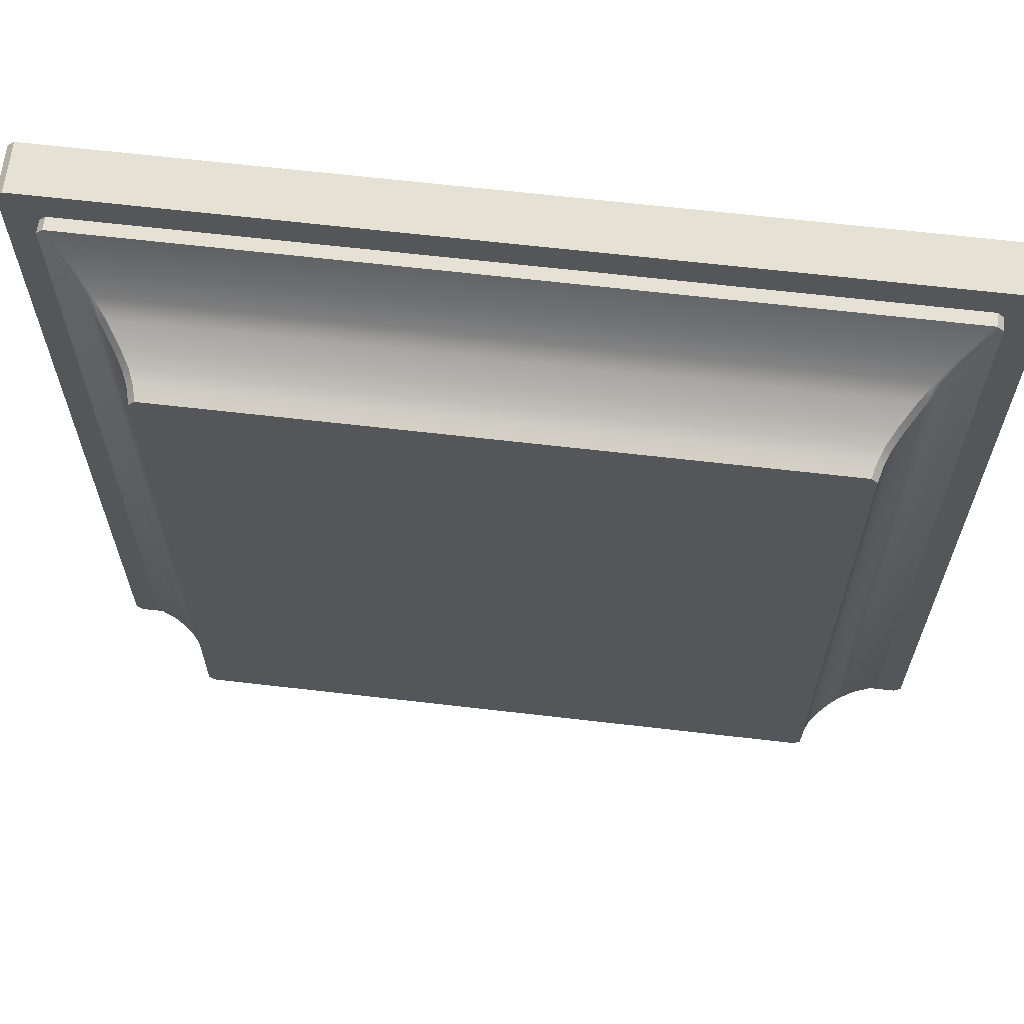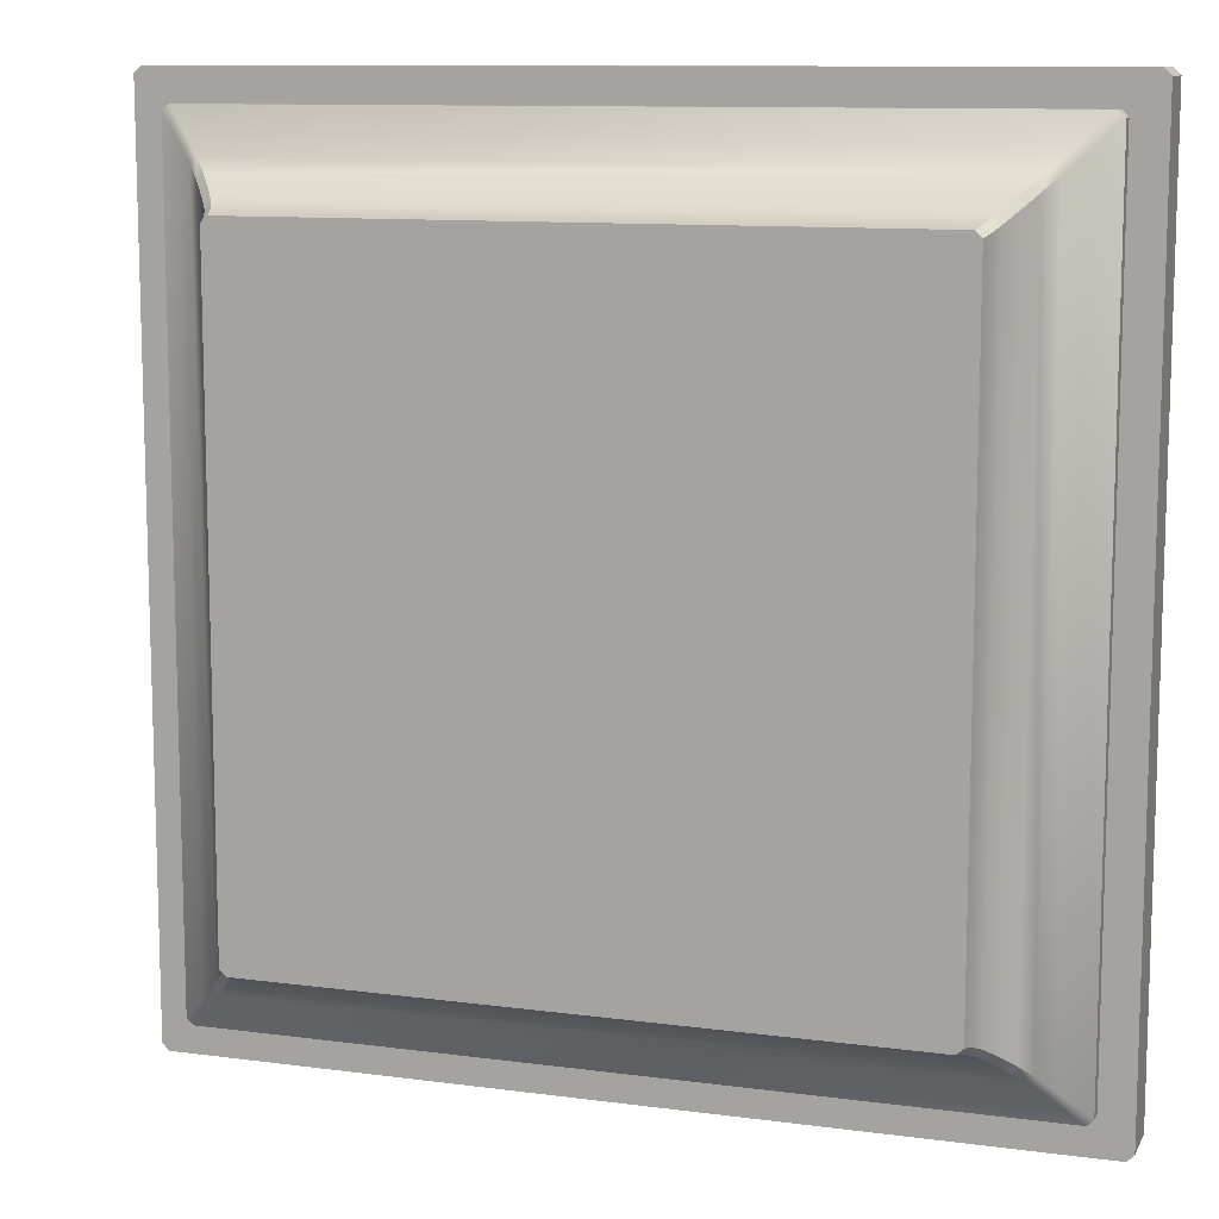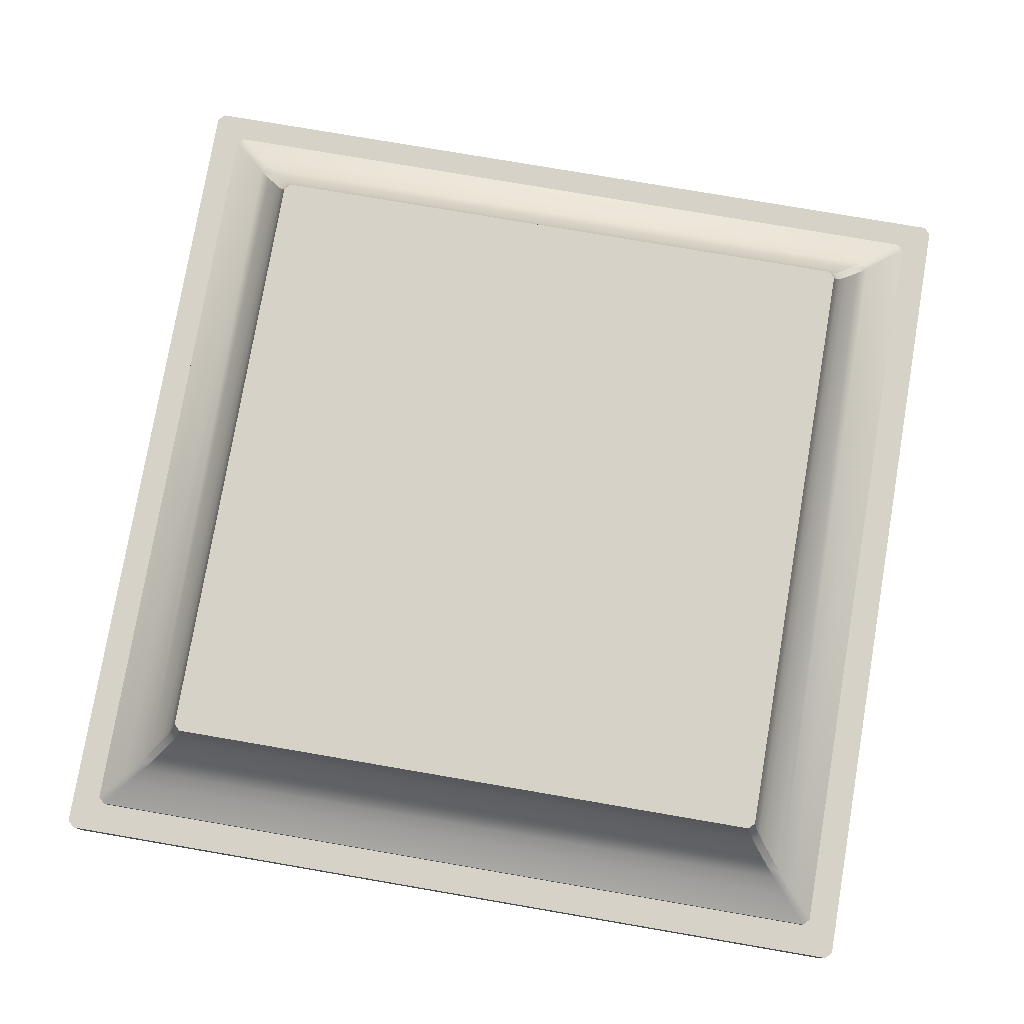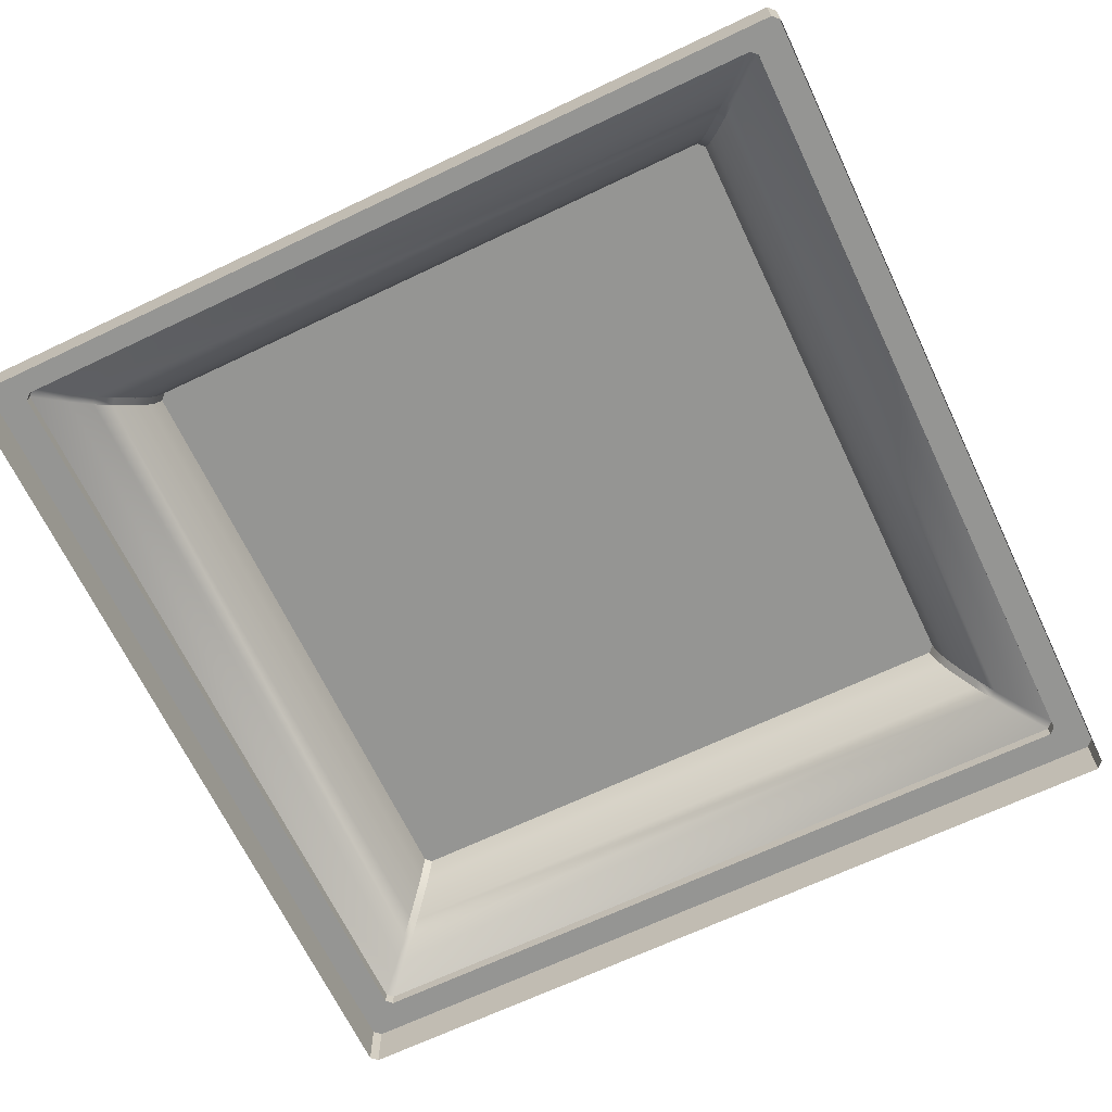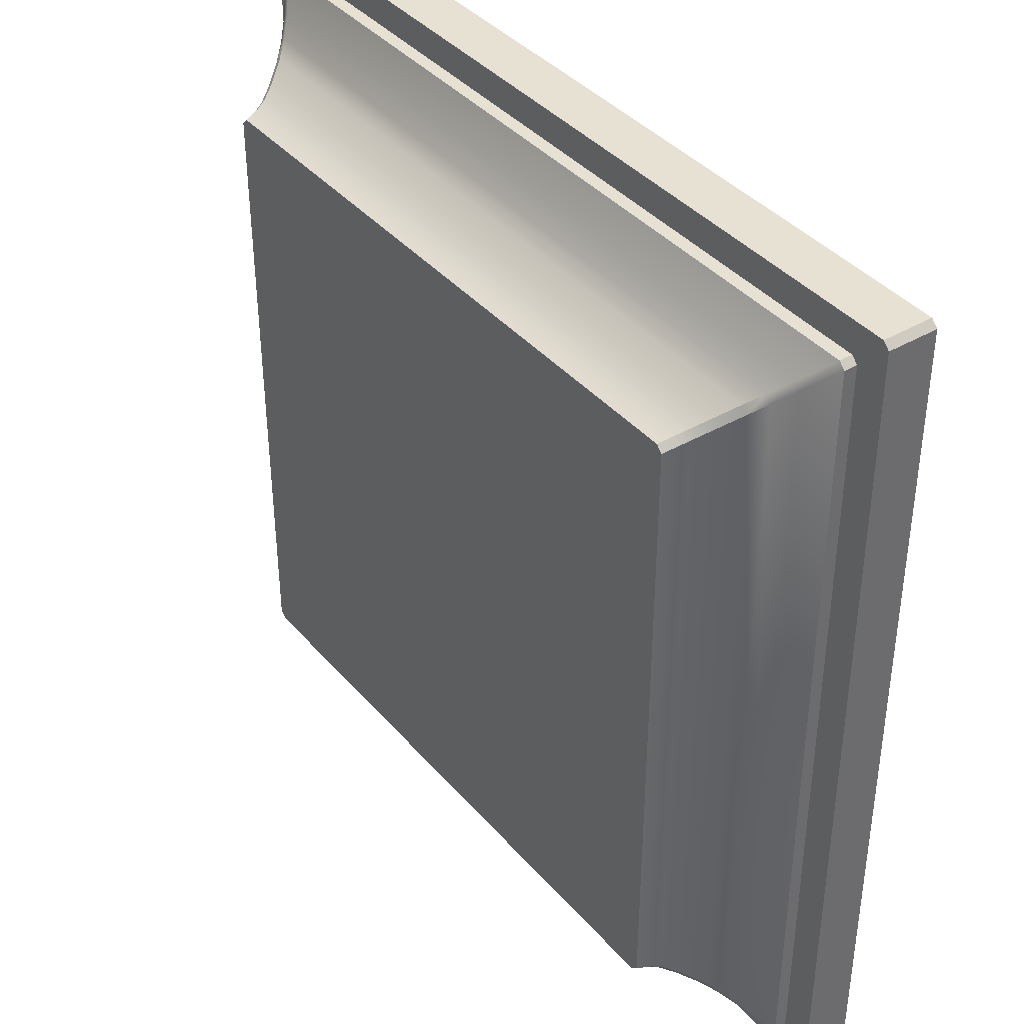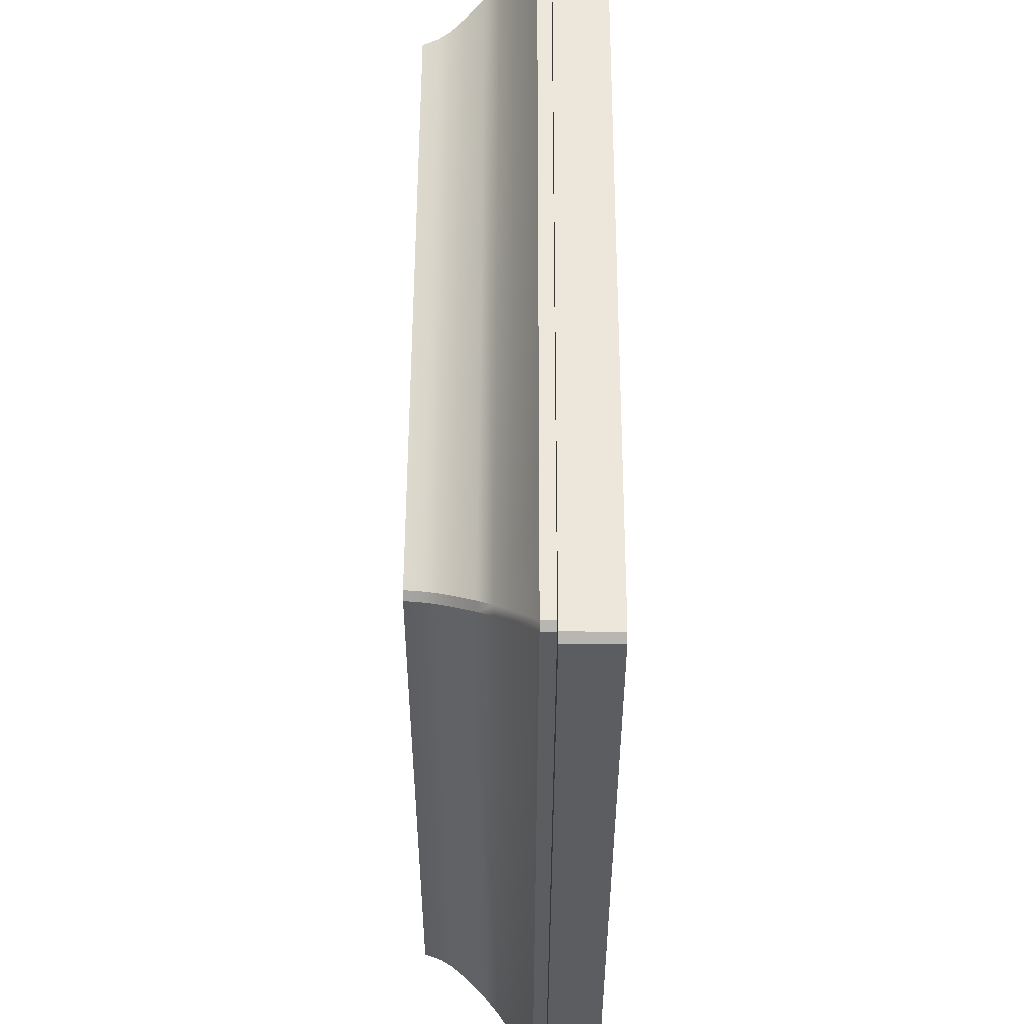
<metadata>
{"format":"obj","ext":"obj","renderer":"f3d","projection":"perspective","resolution":1024,"background":"white","views":[{"elev":64.5,"azim":-173.3,"up":"+Z"},{"elev":10.7,"azim":-161.6,"up":"+Z"},{"elev":77.8,"azim":-80.3,"up":"+Y"},{"elev":-67.3,"azim":25.5,"up":"+Y"},{"elev":39.4,"azim":-126.2,"up":"+Z"},{"elev":53.6,"azim":-89.8,"up":"+Z"}]}
</metadata>
<code>
o sponza_179
v -82.53 51.64 -29.96
v -82.53 51.64 -25.98
v -82.5 51.74 -26.01
v -82.5 51.74 -29.94
v -82.49 51.64 -30
v -82.53 51.64 -29.96
v -82.5 51.74 -29.94
v -82.46 51.74 -29.98
v -83.01 51.06 -30.52
v -83.05 51.06 -30.48
v -82.88 51.19 -30.31
v -82.84 51.19 -30.35
v -82.56 51.57 -29.99
v -82.52 51.57 -30.03
v -82.57 51.48 -30.09
v -82.61 51.48 -30.05
v -82.74 51.28 -30.25
v -82.78 51.28 -30.21
v -82.7 51.37 -30.13
v -82.66 51.37 -30.17
v -82.78 51.28 -25.73
v -82.7 51.37 -25.81
v -82.7 51.37 -30.13
v -82.56 51.57 -29.99
v -82.56 51.57 -25.95
v -82.5 51.74 -26.01
v -82.53 51.64 -25.98
v -82.49 51.64 -25.94
v -82.46 51.74 -25.97
v -82.88 51.19 -25.63
v -83.05 51.06 -25.46
v -83.01 51.06 -25.42
v -82.84 51.19 -25.59
v -82.57 51.48 -25.86
v -82.52 51.57 -25.91
v -82.56 51.57 -25.95
v -82.61 51.48 -25.89
v -82.7 51.37 -25.81
v -82.78 51.28 -25.73
v -82.74 51.28 -25.69
v -82.66 51.37 -25.77
v -77.99 51.06 -25.42
v -78.16 51.19 -25.59
v -82.52 51.57 -25.91
v -82.57 51.48 -25.86
v -78.42 51.48 -25.86
v -78.48 51.57 -25.91
v -78.34 51.37 -25.77
v -82.66 51.37 -25.77
v -78.26 51.28 -25.69
v -82.49 51.64 -25.94
v -78.51 51.64 -25.94
v -78.51 51.64 -25.94
v -78.47 51.64 -25.98
v -78.49 51.74 -26.01
v -78.53 51.74 -25.97
v -77.95 51.06 -25.46
v -78.12 51.19 -25.63
v -78.44 51.57 -25.95
v -78.48 51.57 -25.91
v -78.42 51.48 -25.86
v -78.38 51.48 -25.89
v -78.22 51.28 -25.73
v -78.3 51.37 -25.81
v -78.34 51.37 -25.77
v -78.53 51.74 -25.97
v -82.46 51.74 -25.97
v -83.05 51.06 -25.46
v -82.88 51.19 -25.63
v -82.61 51.48 -30.05
v -82.61 51.48 -25.89
v -83.01 50.98 -30.52
v -83.05 50.98 -30.48
v -83.05 51.06 -30.48
v -83.01 51.06 -30.52
v -83.05 51.06 -30.48
v -83.05 50.98 -30.48
v -83.05 50.98 -25.46
v -83.05 51.06 -25.46
v -83.01 50.98 -25.42
v -77.99 50.98 -25.42
v -77.99 51.06 -25.42
v -83.01 51.06 -25.42
v -83.05 50.98 -25.46
v -83.01 50.98 -25.42
v -83.01 51.06 -25.42
v -83.05 51.06 -25.46
v -77.99 50.98 -25.42
v -77.95 50.98 -25.46
v -77.95 51.06 -25.46
v -77.99 51.06 -25.42
v -83.2 50.98 -30.72
v -83.25 50.98 -30.68
v -83.05 50.98 -30.48
v -83.01 50.98 -30.52
v -83.25 50.98 -25.27
v -83.05 50.98 -25.46
v -83.2 50.98 -25.22
v -77.79 50.98 -25.22
v -77.99 50.98 -25.42
v -83.01 50.98 -25.42
v -83.25 50.98 -25.27
v -83.05 50.98 -25.46
v -77.75 50.98 -25.27
v -77.95 50.98 -25.46
v -83.2 50.98 -30.72
v -83.2 50.66 -30.72
v -83.25 50.66 -30.68
v -83.25 50.98 -30.68
v -83.25 50.98 -30.68
v -83.25 50.66 -30.68
v -83.25 50.66 -25.27
v -83.25 50.98 -25.27
v -83.2 50.98 -25.22
v -83.2 50.66 -25.22
v -77.79 50.66 -25.22
v -77.79 50.98 -25.22
v -83.25 50.98 -25.27
v -83.25 50.66 -25.27
v -83.2 50.66 -25.22
v -83.2 50.98 -25.22
v -77.79 50.98 -25.22
v -77.79 50.66 -25.22
v -77.75 50.66 -25.27
v -77.75 50.98 -25.27
v -78.47 51.64 -25.98
v -78.47 51.64 -29.96
v -78.49 51.74 -29.94
v -78.49 51.74 -26.01
v -78.22 51.28 -25.73
v -78.22 51.28 -30.21
v -78.3 51.37 -30.13
v -78.3 51.37 -25.81
v -78.44 51.57 -25.95
v -78.44 51.57 -29.99
v -78.49 51.74 -29.94
v -78.47 51.64 -29.96
v -78.51 51.64 -30
v -78.53 51.74 -29.98
v -78.12 51.19 -30.31
v -77.95 51.06 -30.48
v -77.99 51.06 -30.52
v -78.16 51.19 -30.35
v -78.42 51.48 -30.09
v -78.48 51.57 -30.03
v -78.44 51.57 -29.99
v -78.38 51.48 -30.05
v -78.3 51.37 -30.13
v -78.22 51.28 -30.21
v -78.26 51.28 -30.25
v -78.34 51.37 -30.17
v -83.01 51.06 -30.52
v -82.84 51.19 -30.35
v -78.48 51.57 -30.03
v -78.42 51.48 -30.09
v -82.57 51.48 -30.09
v -82.52 51.57 -30.03
v -82.66 51.37 -30.17
v -78.34 51.37 -30.17
v -82.74 51.28 -30.25
v -78.51 51.64 -30
v -82.49 51.64 -30
v -82.46 51.74 -29.98
v -78.53 51.74 -29.98
v -77.95 51.06 -25.46
v -77.95 51.06 -30.48
v -78.12 51.19 -30.31
v -78.12 51.19 -25.63
v -78.38 51.48 -25.89
v -78.38 51.48 -30.05
v -77.95 51.06 -25.46
v -77.95 50.98 -25.46
v -77.95 50.98 -30.48
v -77.95 51.06 -30.48
v -77.99 50.98 -30.52
v -83.01 50.98 -30.52
v -83.01 51.06 -30.52
v -77.99 51.06 -30.52
v -77.95 50.98 -30.48
v -77.99 50.98 -30.52
v -77.99 51.06 -30.52
v -77.95 51.06 -30.48
v -77.75 50.98 -25.27
v -77.75 50.98 -30.68
v -77.95 50.98 -30.48
v -77.95 50.98 -25.46
v -77.79 50.98 -30.72
v -83.2 50.98 -30.72
v -83.01 50.98 -30.52
v -77.99 50.98 -30.52
v -77.75 50.98 -30.68
v -77.95 50.98 -30.48
v -77.75 50.98 -25.27
v -77.75 50.66 -25.27
v -77.75 50.66 -30.68
v -77.75 50.98 -30.68
v -77.79 50.98 -30.72
v -77.79 50.66 -30.72
v -83.2 50.66 -30.72
v -83.2 50.98 -30.72
v -77.75 50.98 -30.68
v -77.75 50.66 -30.68
v -77.79 50.66 -30.72
v -77.79 50.98 -30.72
v -78.49 51.74 -26.01
v -78.49 51.74 -29.94
v -78.53 51.74 -29.98
v -78.53 51.74 -25.97
v -82.46 51.74 -29.98
v -82.5 51.74 -29.94
v -82.5 51.74 -26.01
v -82.46 51.74 -25.97
f 1 2 3
f 1 3 4
f 5 6 7
f 5 7 8
f 9 10 11
f 9 11 12
f 13 14 15
f 13 15 16
f 17 18 19
f 17 19 20
f 12 11 18
f 12 18 17
f 16 15 20
f 16 20 19
f 6 5 14
f 6 14 13
f 18 21 22
f 18 22 23
f 2 1 24
f 2 24 25
f 26 27 28
f 26 28 29
f 30 31 32
f 30 32 33
f 34 35 36
f 34 36 37
f 38 39 40
f 38 40 41
f 39 30 33
f 39 33 40
f 41 34 37
f 41 37 38
f 35 28 27
f 35 27 36
f 33 32 42
f 33 42 43
f 44 45 46
f 44 46 47
f 48 49 40
f 48 40 50
f 45 49 48
f 45 48 46
f 40 33 43
f 40 43 50
f 51 44 47
f 51 47 52
f 53 54 55
f 53 55 56
f 42 57 58
f 42 58 43
f 59 60 61
f 59 61 62
f 50 63 64
f 50 64 65
f 43 58 63
f 43 63 50
f 62 61 65
f 62 65 64
f 54 53 60
f 54 60 59
f 66 67 51
f 66 51 52
f 10 68 69
f 10 69 11
f 70 71 25
f 70 25 24
f 23 22 71
f 23 71 70
f 11 69 21
f 11 21 18
f 72 73 74
f 72 74 75
f 76 77 78
f 76 78 79
f 80 81 82
f 80 82 83
f 84 85 86
f 84 86 87
f 88 89 90
f 88 90 91
f 92 93 94
f 92 94 95
f 93 96 97
f 93 97 94
f 98 99 100
f 98 100 101
f 102 98 101
f 102 101 103
f 99 104 105
f 99 105 100
f 106 107 108
f 106 108 109
f 110 111 112
f 110 112 113
f 114 115 116
f 114 116 117
f 118 119 120
f 118 120 121
f 122 123 124
f 122 124 125
f 126 127 128
f 126 128 129
f 130 131 132
f 130 132 133
f 134 135 127
f 134 127 126
f 136 137 138
f 136 138 139
f 140 141 142
f 140 142 143
f 144 145 146
f 144 146 147
f 148 149 150
f 148 150 151
f 149 140 143
f 149 143 150
f 151 144 147
f 151 147 148
f 145 138 137
f 145 137 146
f 143 142 152
f 143 152 153
f 154 155 156
f 154 156 157
f 158 159 150
f 158 150 160
f 155 159 158
f 155 158 156
f 150 143 153
f 150 153 160
f 161 154 157
f 161 157 162
f 163 164 161
f 163 161 162
f 165 166 167
f 165 167 168
f 169 170 135
f 169 135 134
f 133 132 170
f 133 170 169
f 168 167 131
f 168 131 130
f 171 172 173
f 171 173 174
f 175 176 177
f 175 177 178
f 179 180 181
f 179 181 182
f 183 184 185
f 183 185 186
f 187 188 189
f 187 189 190
f 191 187 190
f 191 190 192
f 193 194 195
f 193 195 196
f 197 198 199
f 197 199 200
f 201 202 203
f 201 203 204
f 205 206 207
f 205 207 208
f 207 209 210
f 207 210 208
f 210 211 212
f 210 212 208

</code>
